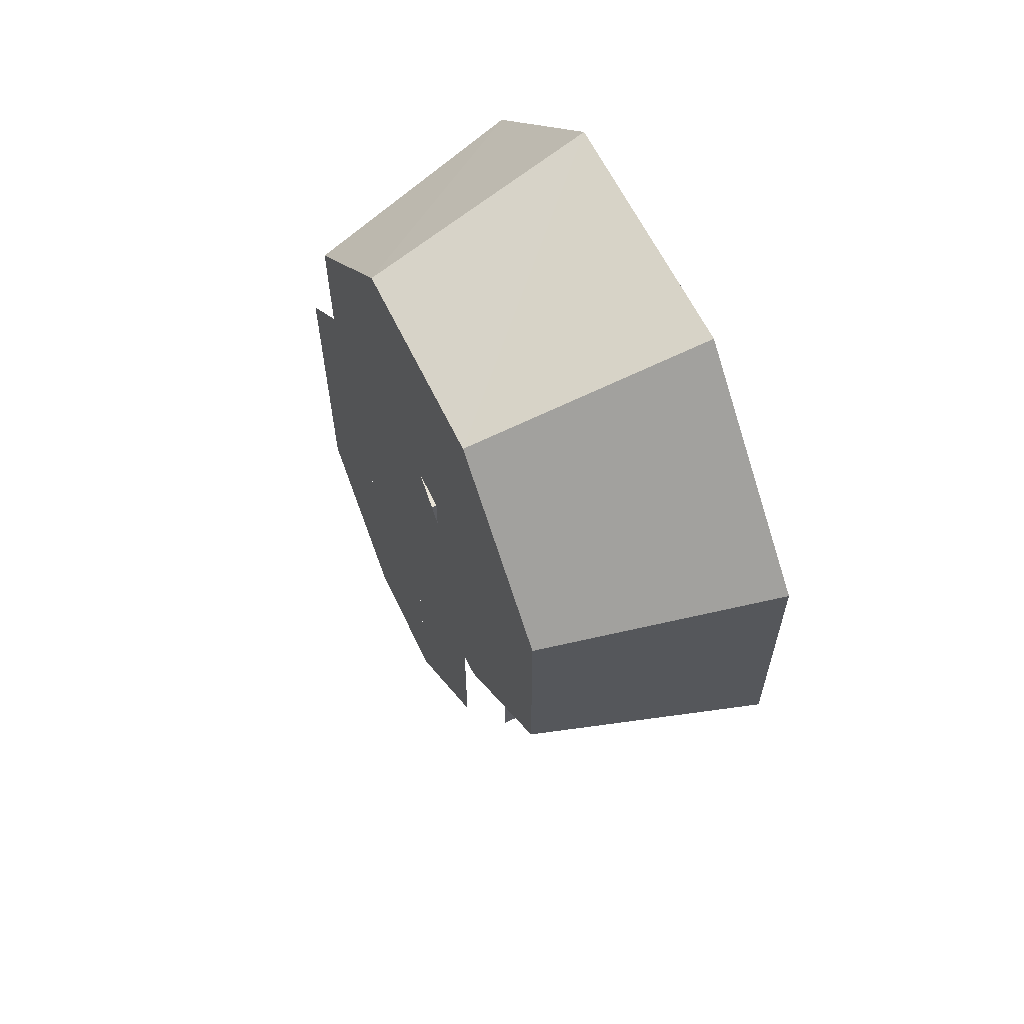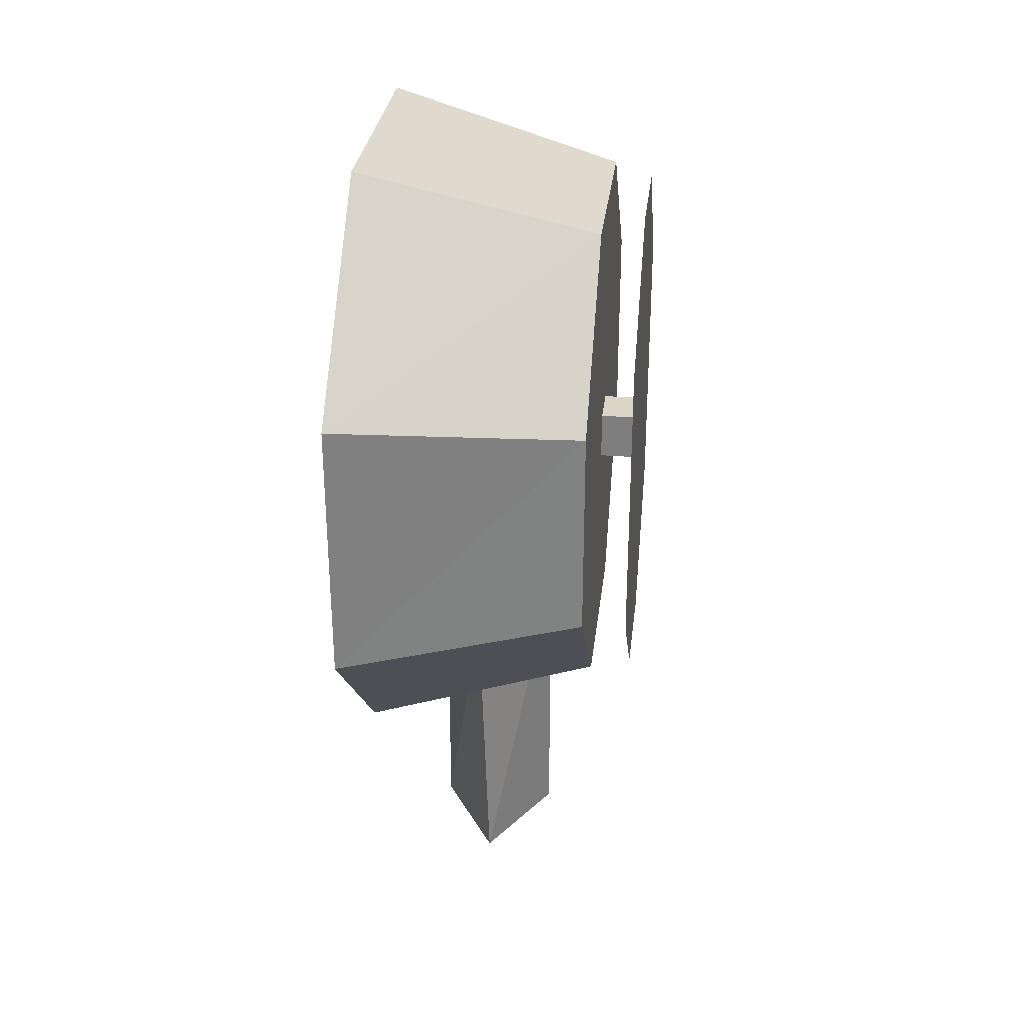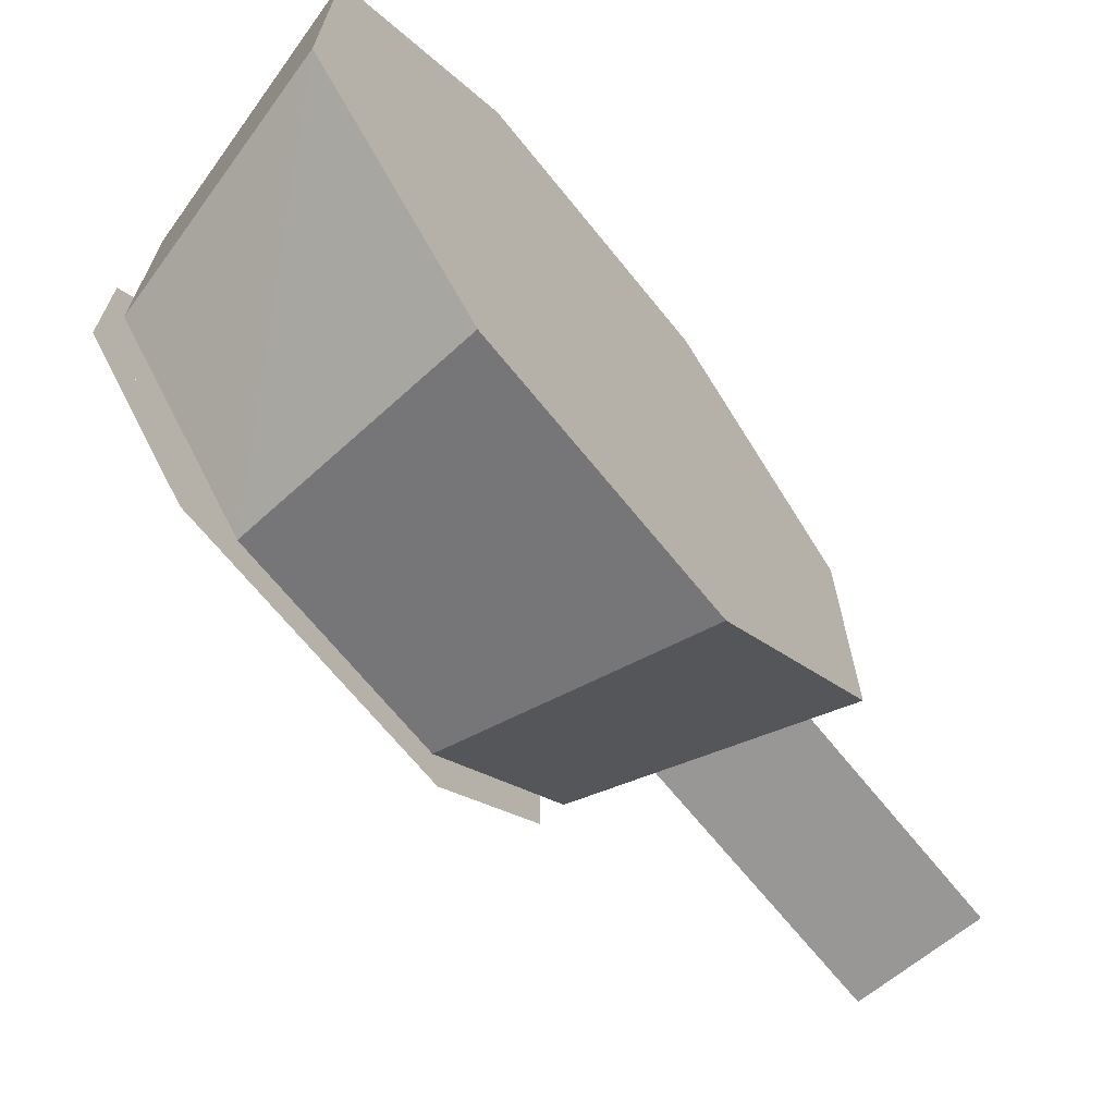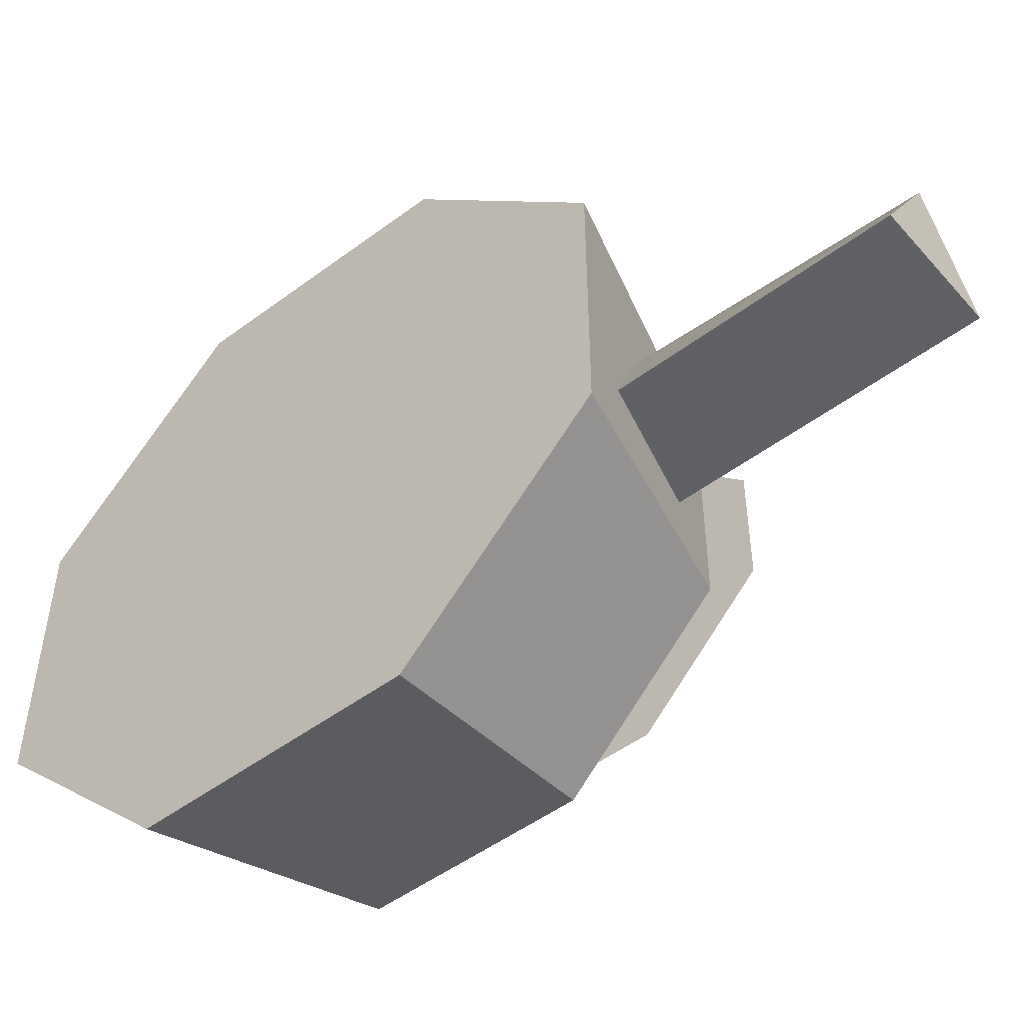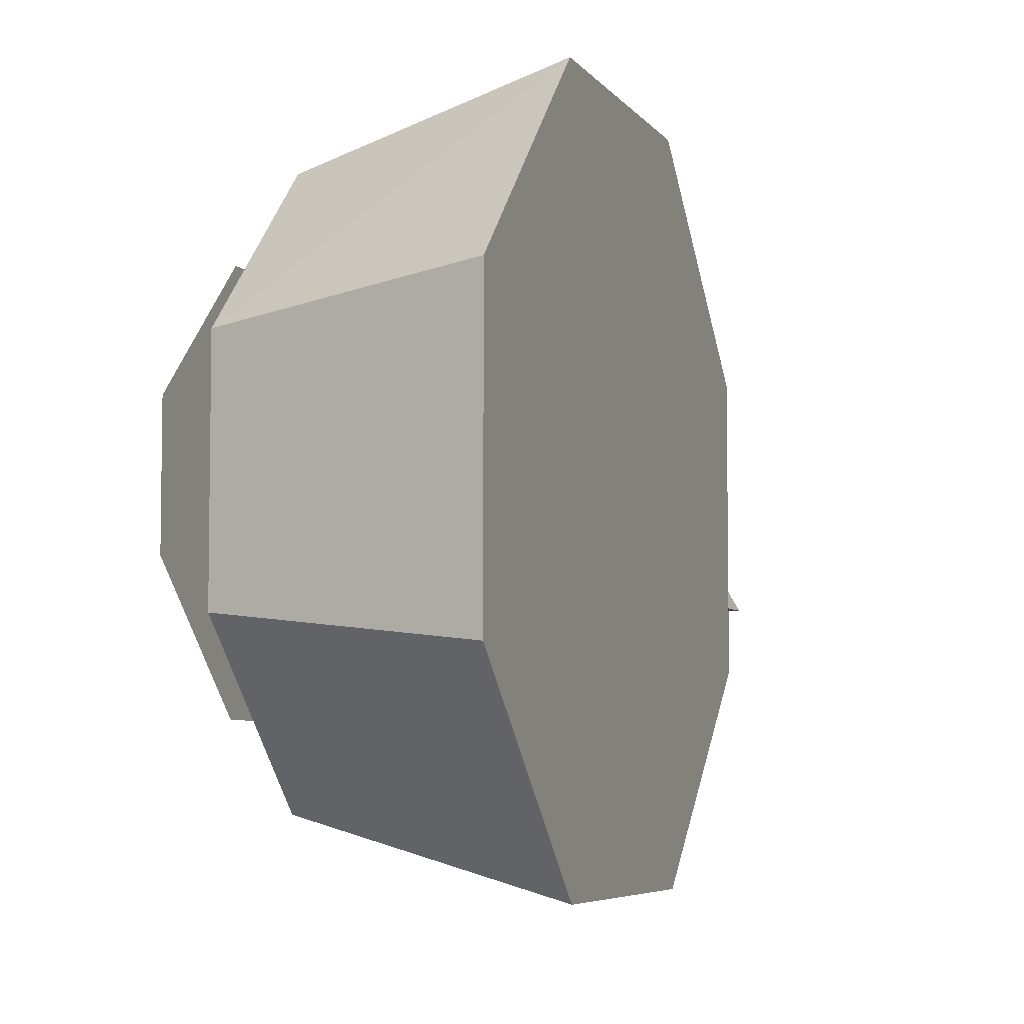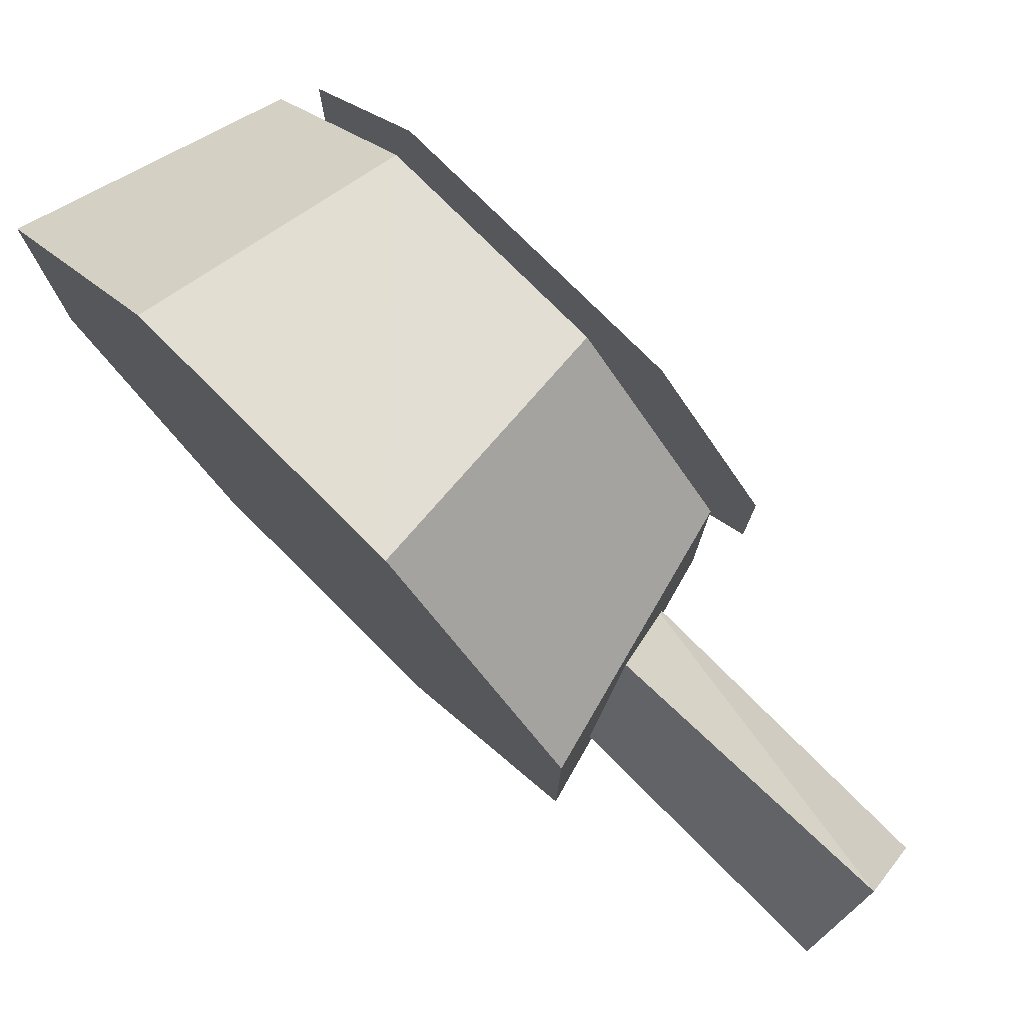
<metadata>
{"format":"obj","ext":"obj","renderer":"f3d","projection":"perspective","resolution":1024,"background":"white","views":[{"elev":61.6,"azim":154.6,"up":"+Y"},{"elev":29.6,"azim":6.6,"up":"+Y"},{"elev":-68.3,"azim":-141.0,"up":"+Z"},{"elev":-49.9,"azim":-50.4,"up":"+Z"},{"elev":-5.6,"azim":-160.0,"up":"+Z"},{"elev":77.8,"azim":-45.1,"up":"+Z"}]}
</metadata>
<code>
o Default
v -0.1249 -1.448 -0.1319
v 0.2639 -1.448 -0.1319
v 0.0695 -1.448 0.1963
v -0.1249 -0.4762 -0.1319
v 0.2639 -0.4762 -0.1319
v 0.03617 -0.4762 0.1963
v 0.5774 0.3631 -0.01768
v 0.3274 0.3631 0.1323
v 0.5774 0.3631 0.1323
v 0.3274 0.3631 -0.01768
v 0.5774 0.2131 -0.01768
v 0.3274 0.2131 -0.01768
v 0.5774 0.2131 0.1323
v 0.3274 0.2131 0.1323
v 0.5774 -0.1619 -0.1302
v 0.5774 0.7381 -0.5052
v 0.5774 0.7381 -0.1302
v 0.5774 -0.1619 -0.5052
v 0.5774 -0.1619 0.6198
v 0.5774 -0.5369 0.2448
v 0.5774 -0.1619 0.2448
v 0.5774 0.7381 0.6198
v 0.5774 0.7381 0.2448
v 0.5774 1.113 0.2448
v 0.5774 -0.5369 -0.1302
v 0.5774 1.113 -0.1302
v 0.4524 -0.4772 -0.2708
v 0.4524 0.6478 -0.7355
v 0.4524 1.113 -0.2652
v 0.4524 -0.00984 -0.7382
v 0.4524 -0.4772 0.3892
v 0.4524 1.113 0.3948
v 0.4524 -0.01193 0.8595
v 0.4524 0.6457 0.8622
v -0.2976 -0.676 0.471
v -0.2976 0.7303 1.068
v -0.2976 1.312 0.4781
v -0.2976 -0.09443 1.059
v -0.2976 -0.676 -0.354
v -0.2976 1.314 -0.3507
v -0.2976 -0.09182 -0.9382
v -0.2976 0.7303 -0.9348
g unit02UpperArm
f 1 2 3
f 4 5 1
f 5 2 1
f 4 1 6
f 1 3 6
f 2 5 3
f 5 6 3
f 7 8 9
f 7 10 8
f 11 10 7
f 11 12 10
f 12 13 14
f 12 11 13
f 14 9 8
f 14 13 9
f 15 16 17
f 15 18 16
f 19 20 21
f 22 23 24
f 25 18 15
f 16 26 17
f 20 26 24
f 20 25 26
f 19 23 22
f 19 21 23
f 27 28 29
f 27 30 28
f 31 29 32
f 31 27 29
f 33 32 34
f 33 31 32
f 35 36 37
f 35 38 36
f 39 37 40
f 39 35 37
f 41 40 42
f 41 39 40
f 39 31 35
f 39 27 31
f 41 27 39
f 41 30 27
f 42 30 41
f 42 28 30
f 40 28 42
f 40 29 28
f 35 33 38
f 35 31 33
f 38 34 36
f 38 33 34
f 36 32 37
f 36 34 32
f 37 29 40
f 37 32 29

</code>
